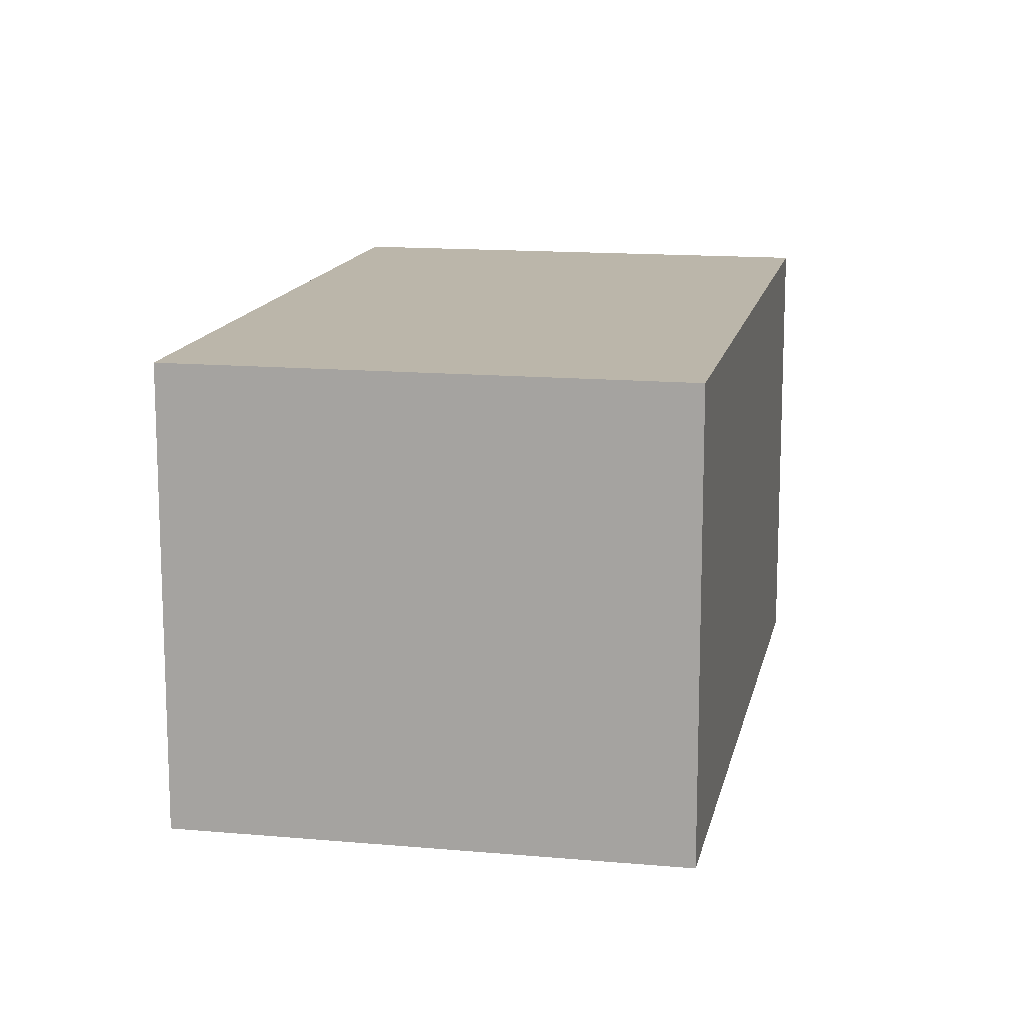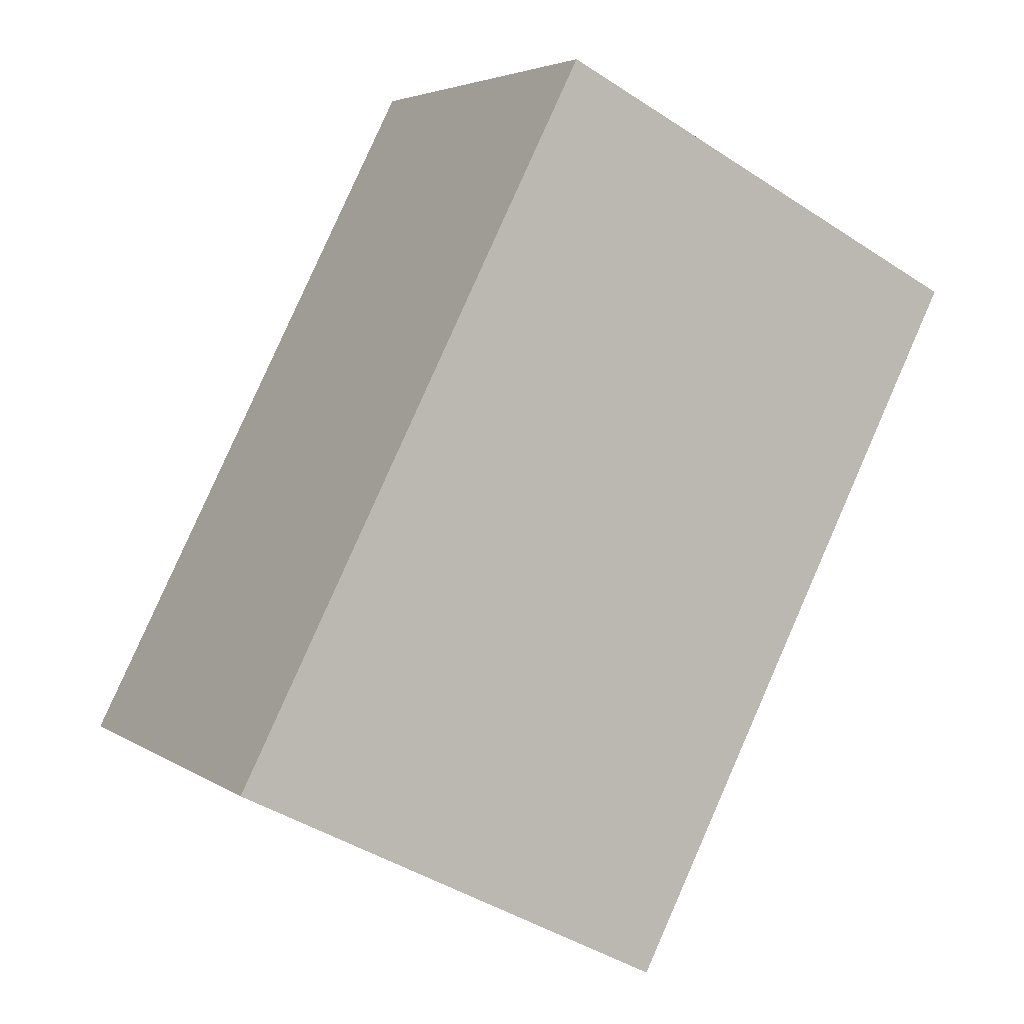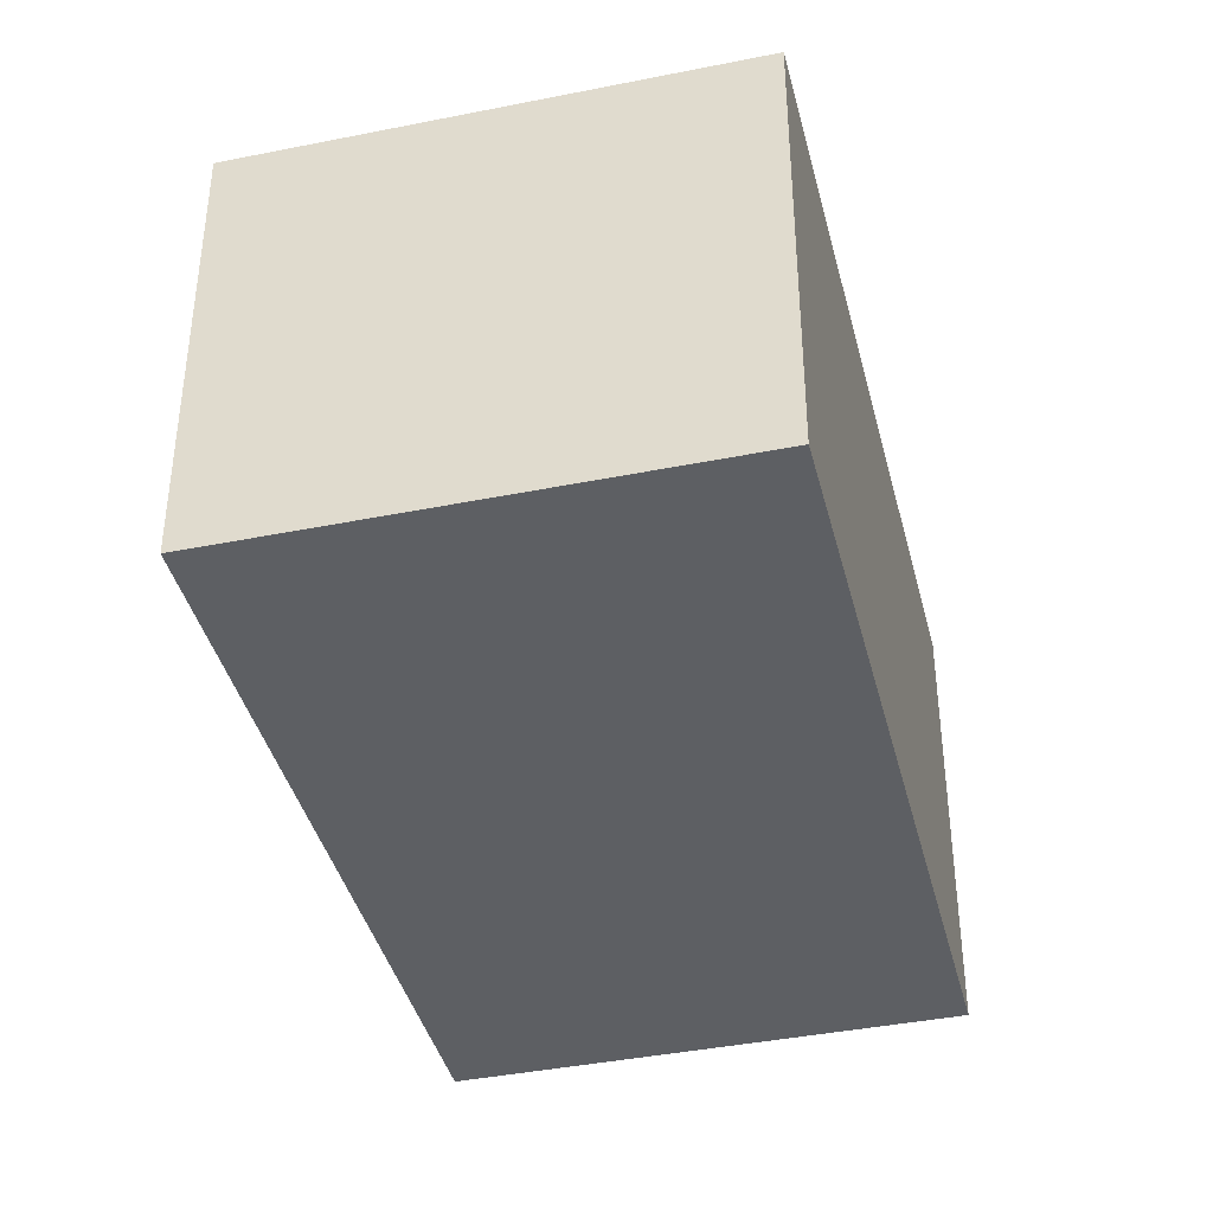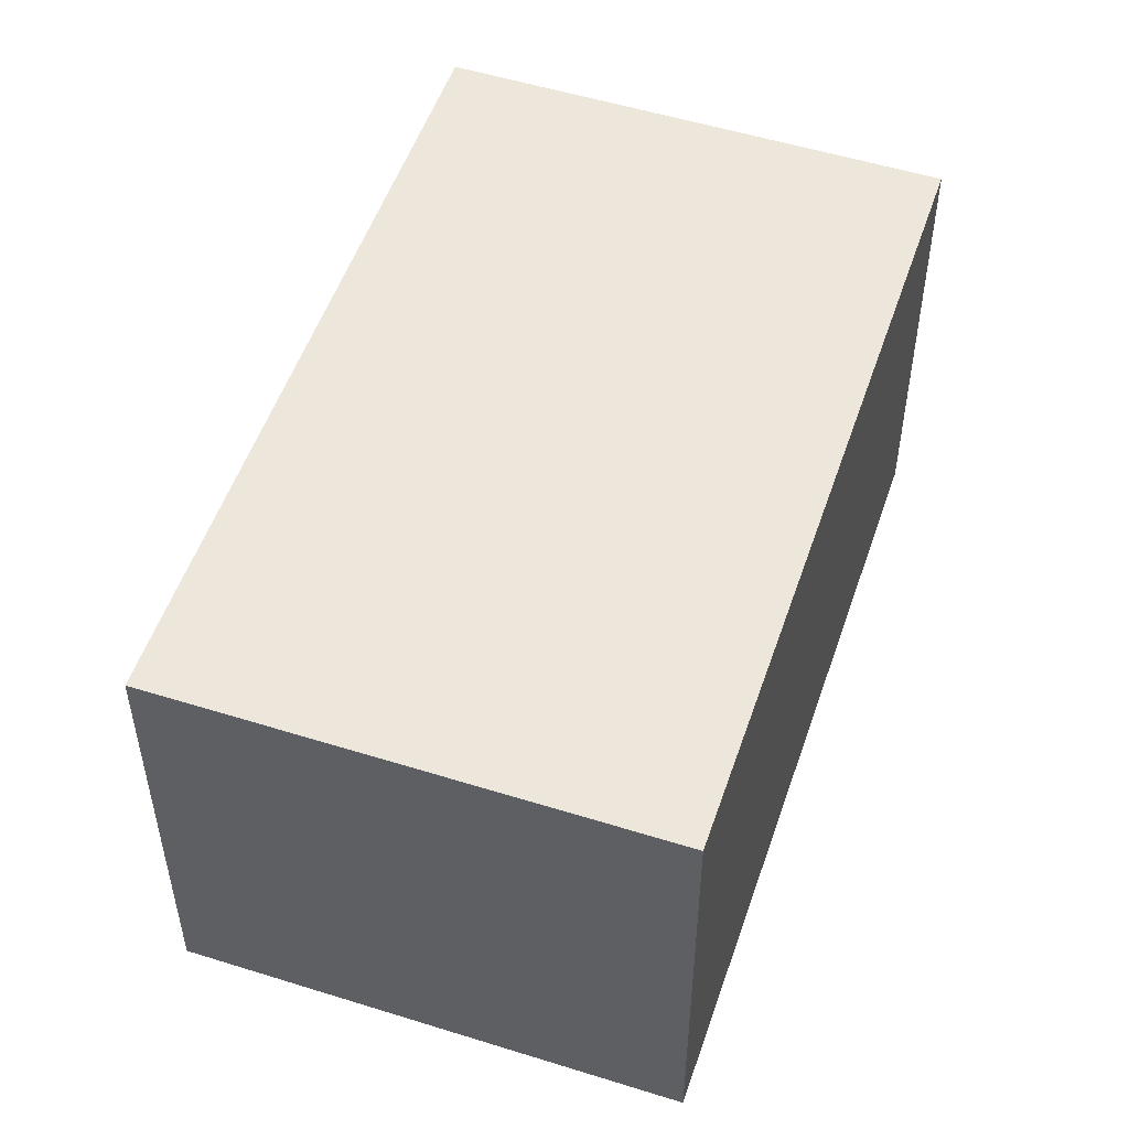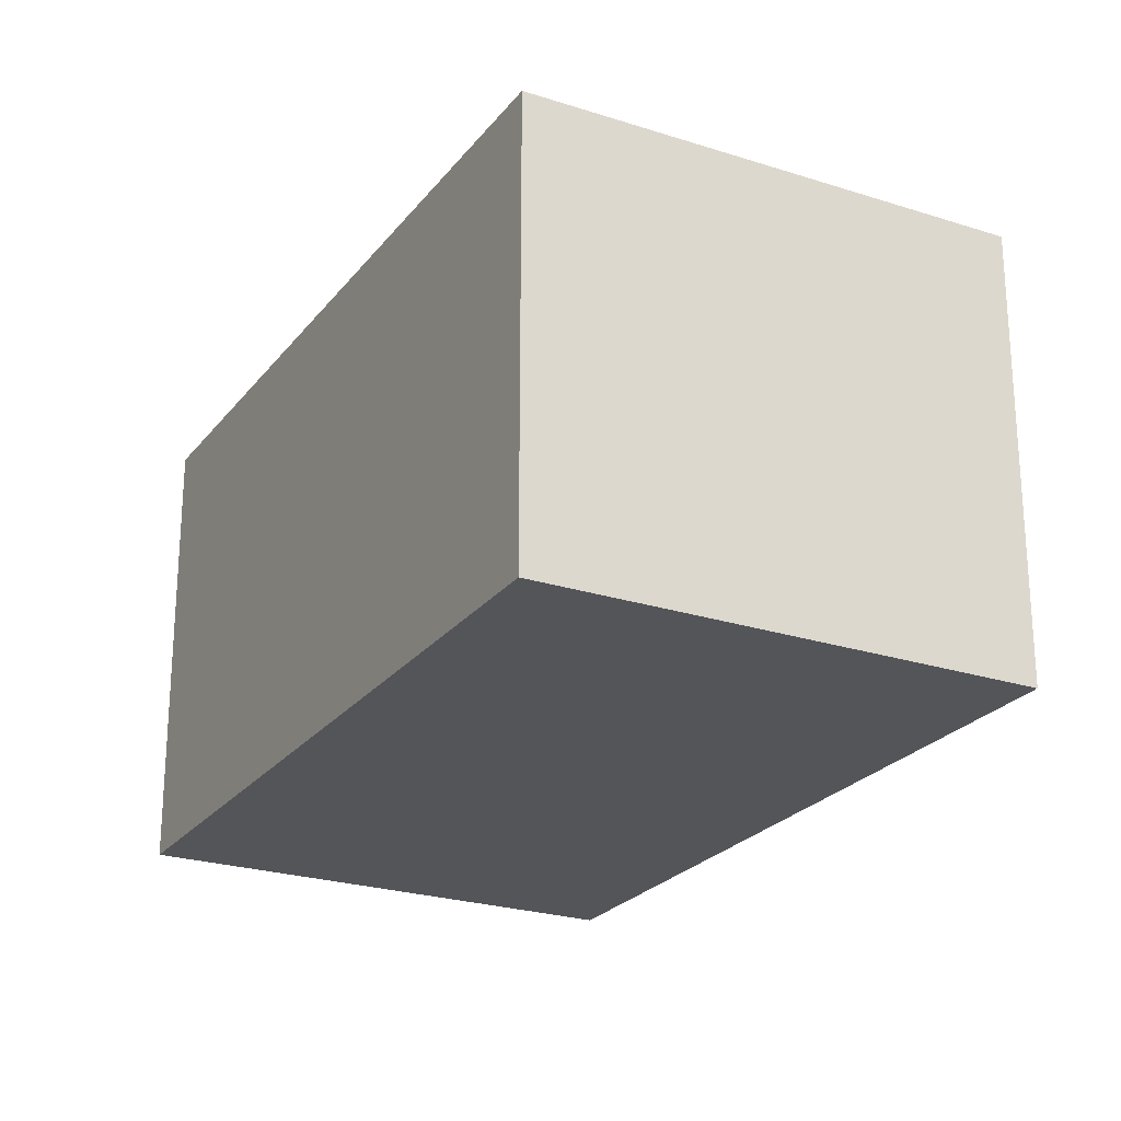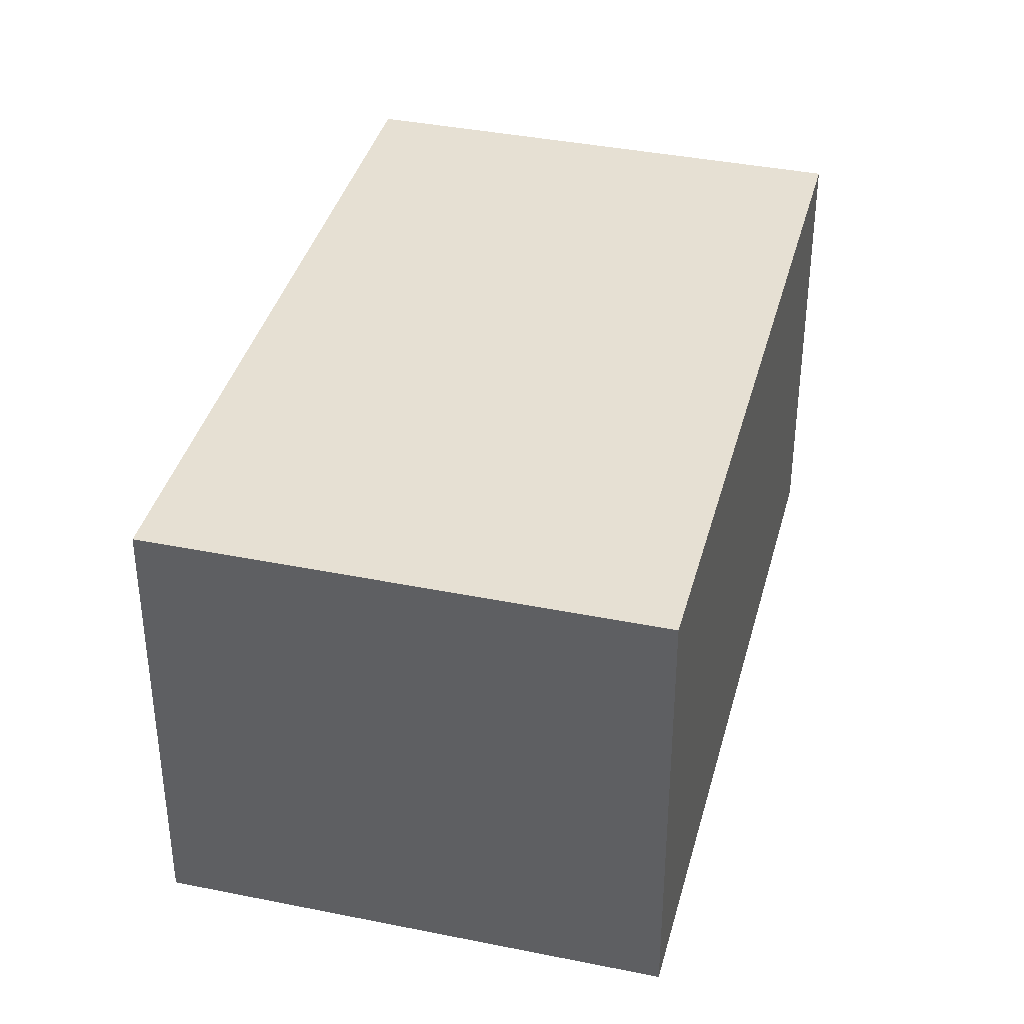
<metadata>
{"format":"obj","ext":"obj","renderer":"f3d","projection":"perspective","resolution":1024,"background":"white","views":[{"elev":14.0,"azim":-15.6,"up":"+Y"},{"elev":4.2,"azim":152.9,"up":"+Z"},{"elev":-40.3,"azim":167.0,"up":"+Y"},{"elev":52.6,"azim":171.7,"up":"+Y"},{"elev":-24.1,"azim":-55.1,"up":"+Y"},{"elev":38.3,"azim":167.5,"up":"+Y"}]}
</metadata>
<code>
v  1.354 1.683 -2.666
v  1.674 1.683 0.85
v  3.029 1.683 -1.816
v  0 1.683 1.031e-16
v  3.029 1.112e-16 -1.816
v  1.354 1.632e-16 -2.666
v  0 0 0
v  1.674 -5.205e-17 0.85
g defaultobject
f 1 2 3
f 2 1 4
f 5 1 3
f 1 5 6
f 6 4 1
f 4 6 7
f 7 2 4
f 2 7 8
f 8 3 2
f 3 8 5
f 8 6 5
f 6 8 7

</code>
